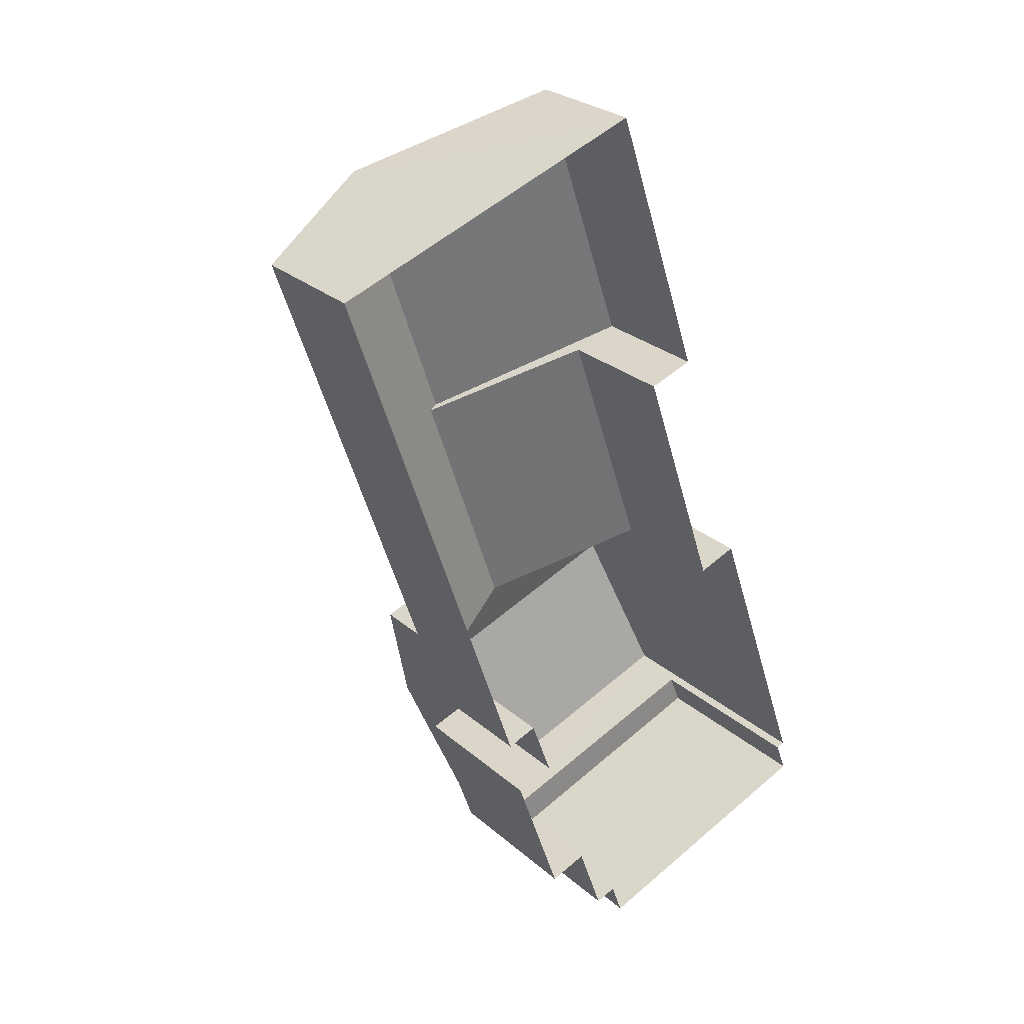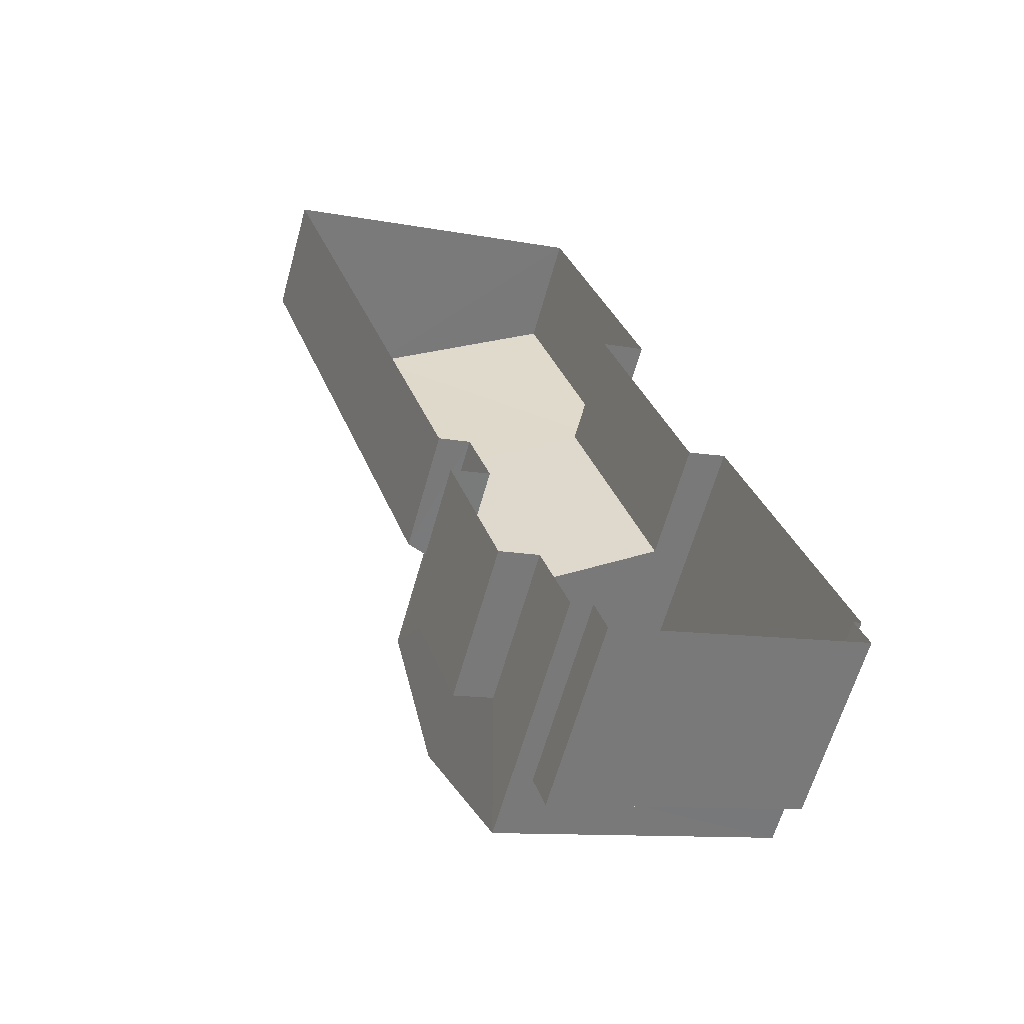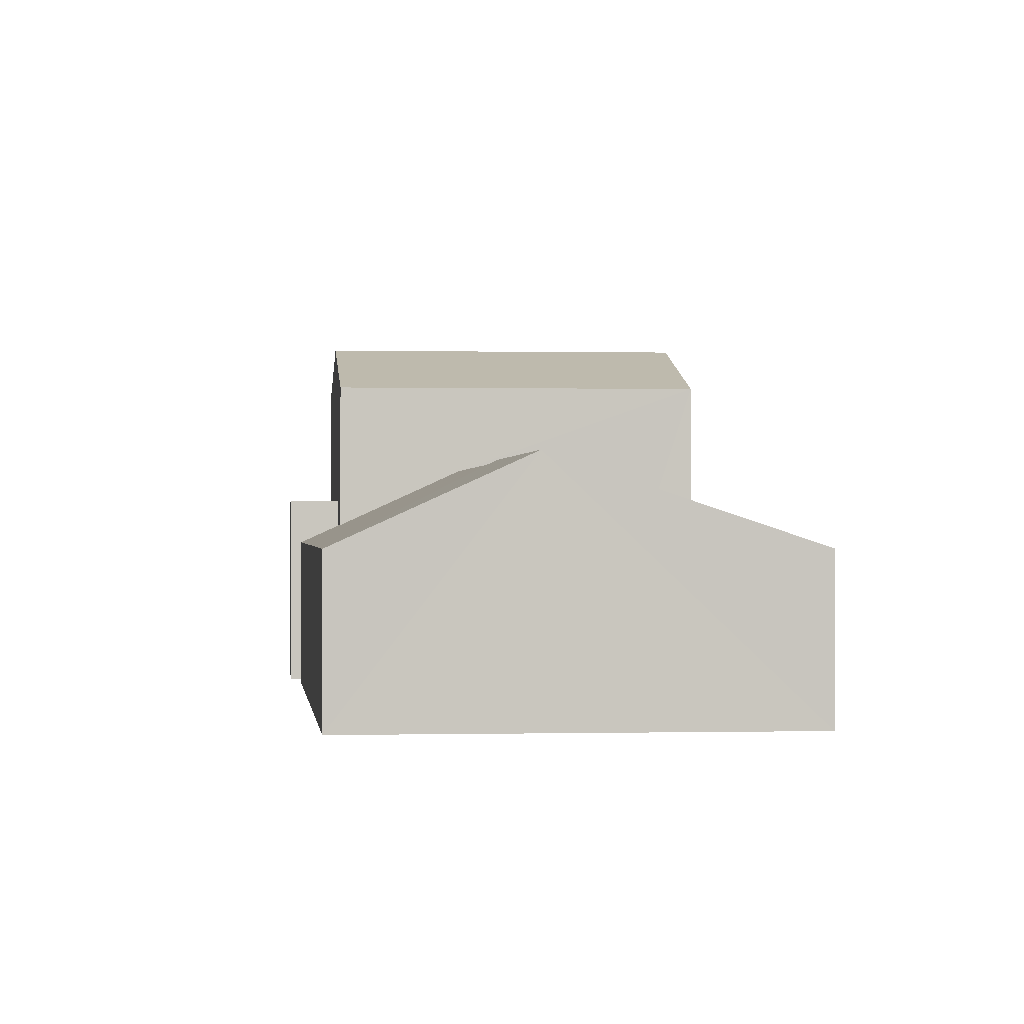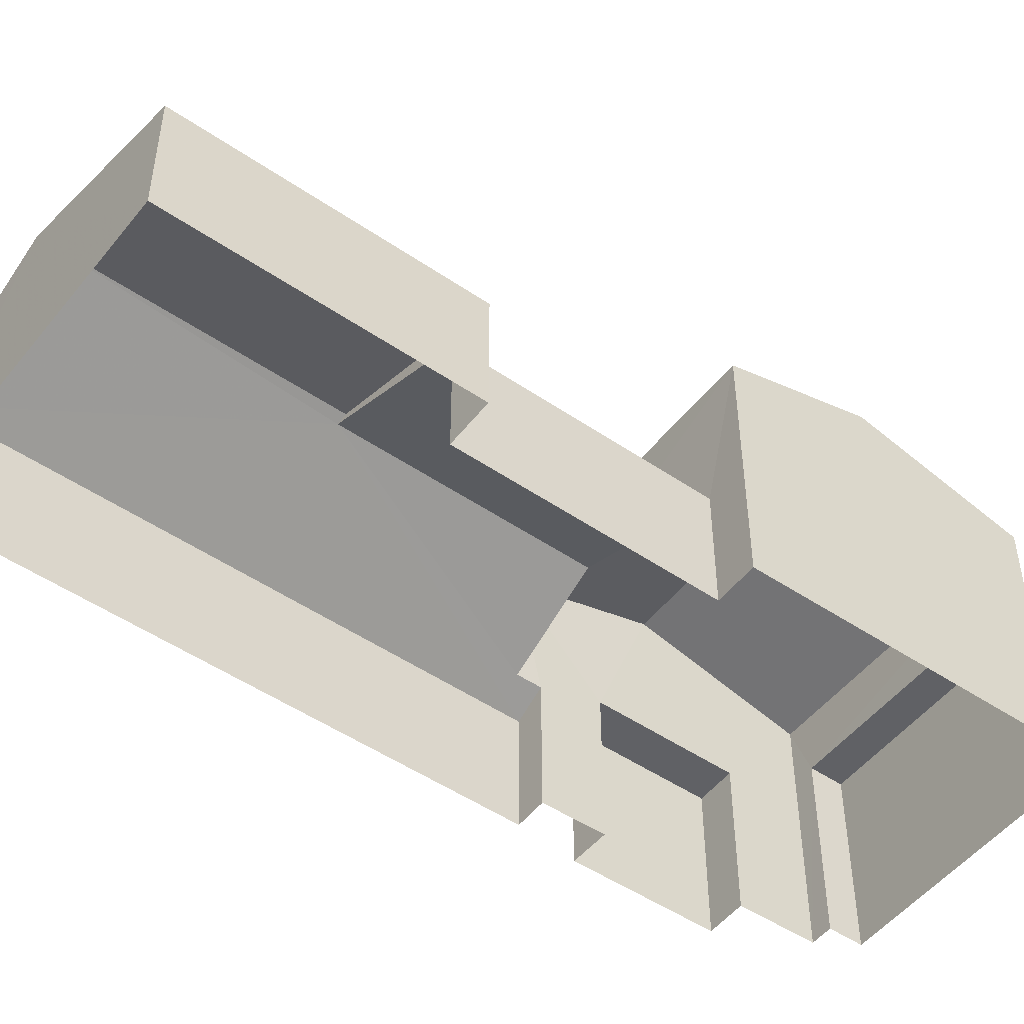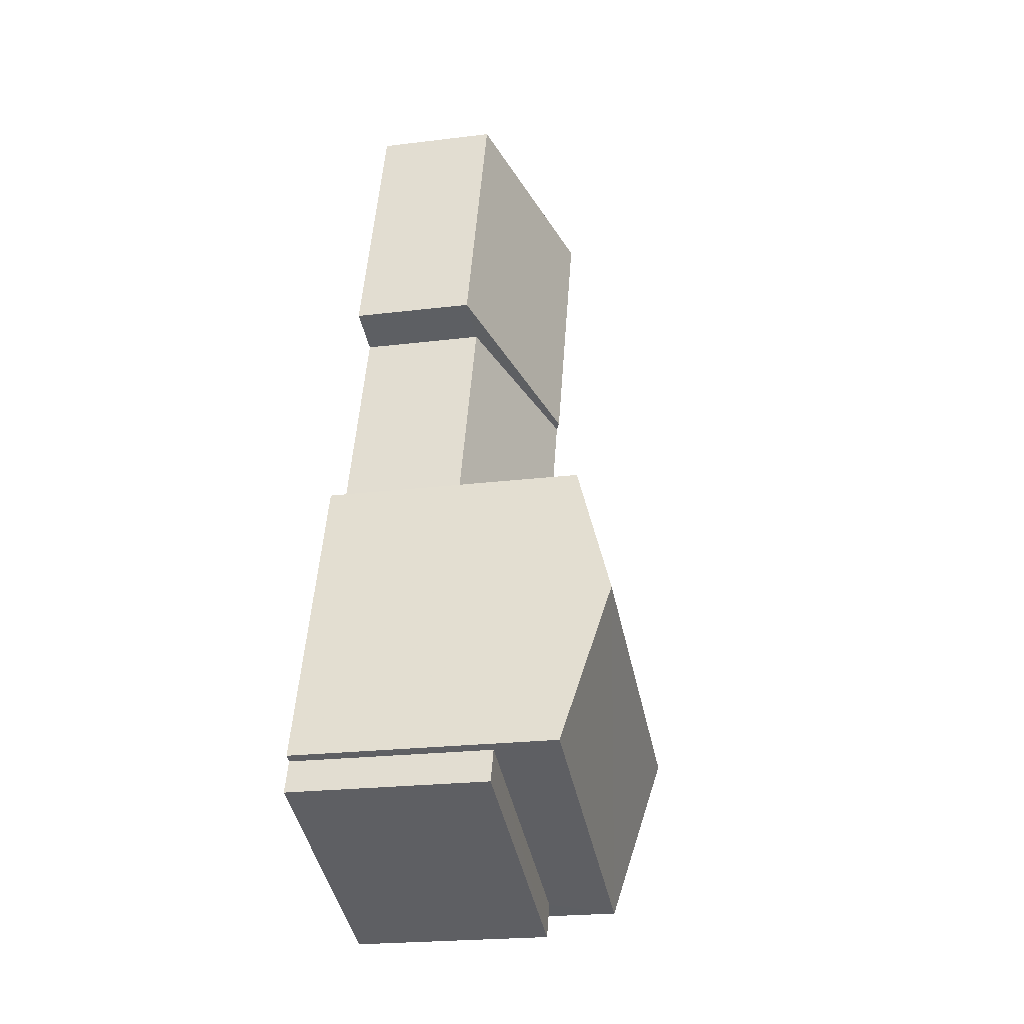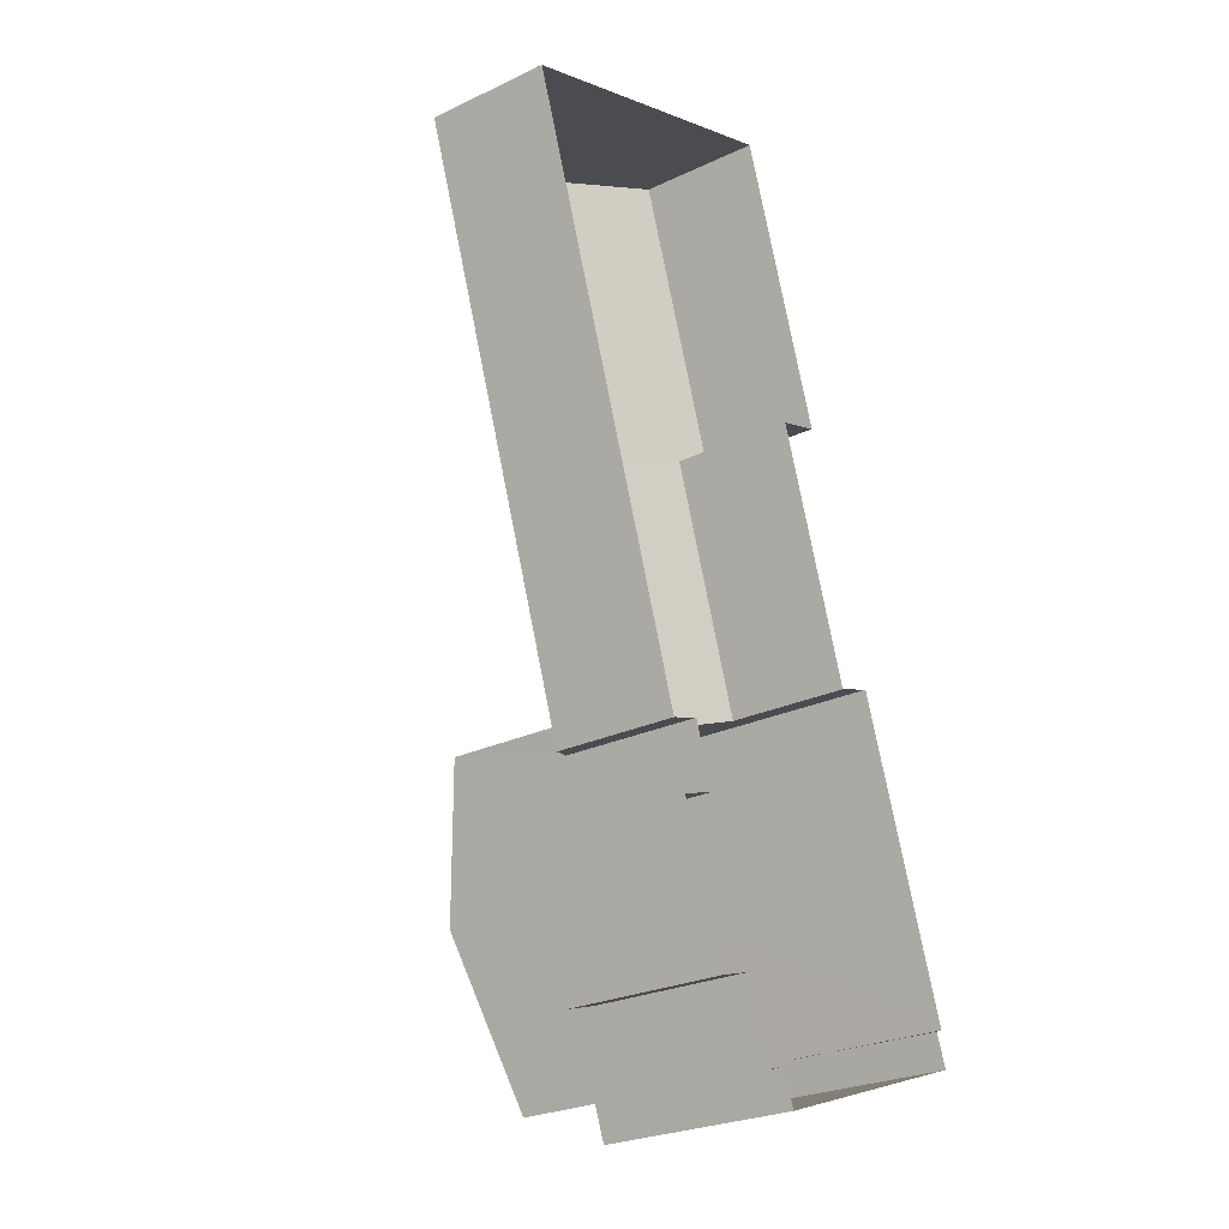
<metadata>
{"format":"obj","ext":"obj","renderer":"f3d","projection":"perspective","resolution":1024,"background":"white","views":[{"elev":27.5,"azim":142.4,"up":"+Y"},{"elev":-63.0,"azim":164.2,"up":"+Y"},{"elev":-0.2,"azim":155.5,"up":"+Z"},{"elev":-49.7,"azim":-145.8,"up":"+Z"},{"elev":-22.2,"azim":-77.9,"up":"+Y"},{"elev":-26.1,"azim":126.8,"up":"+Y"}]}
</metadata>
<code>
v -2.258e+05 -1.273e+05 12.75
v -2.258e+05 -1.273e+05 12.75
v -2.258e+05 -1.273e+05 12.75
v -2.258e+05 -1.273e+05 12.75
v -2.258e+05 -1.273e+05 12.75
v -2.258e+05 -1.273e+05 12.75
v -2.258e+05 -1.273e+05 12.75
v -2.258e+05 -1.273e+05 12.75
v -2.258e+05 -1.273e+05 12.75
v -2.258e+05 -1.273e+05 12.75
v -2.258e+05 -1.273e+05 12.75
v -2.258e+05 -1.273e+05 12.75
v -2.258e+05 -1.273e+05 12.75
v -2.258e+05 -1.273e+05 12.75
v -2.258e+05 -1.273e+05 12.75
v -2.258e+05 -1.273e+05 12.75
v -2.258e+05 -1.273e+05 12.75
v -2.258e+05 -1.273e+05 12.75
v -2.258e+05 -1.273e+05 15.99
v -2.258e+05 -1.273e+05 15.99
v -2.258e+05 -1.273e+05 15.99
v -2.258e+05 -1.273e+05 15.99
v -2.258e+05 -1.273e+05 16.6
v -2.258e+05 -1.273e+05 15.26
v -2.258e+05 -1.273e+05 15.26
v -2.258e+05 -1.273e+05 16.6
v -2.258e+05 -1.273e+05 16.52
v -2.258e+05 -1.273e+05 15.26
v -2.258e+05 -1.273e+05 16.52
v -2.258e+05 -1.273e+05 15.26
v -2.258e+05 -1.273e+05 16.71
v -2.258e+05 -1.273e+05 16.71
v -2.258e+05 -1.273e+05 16.71
v -2.258e+05 -1.273e+05 16.71
v -2.258e+05 -1.273e+05 18.82
v -2.258e+05 -1.273e+05 17.99
v -2.258e+05 -1.273e+05 18.82
v -2.258e+05 -1.273e+05 17.99
v -2.258e+05 -1.273e+05 17.99
v -2.258e+05 -1.273e+05 17.99
v -2.258e+05 -1.273e+05 15.26
v -2.258e+05 -1.273e+05 15.26
v -2.258e+05 -1.273e+05 15.56
v -2.258e+05 -1.273e+05 15.57
f 1 2 3
f 1 4 2
f 5 6 7
f 8 1 3
f 9 10 11
f 12 13 14
f 6 14 7
f 15 7 16
f 1 8 15
f 17 18 10
f 10 13 17
f 15 16 1
f 9 16 10
f 10 14 13
f 16 7 14
f 16 14 10
f 19 20 21
f 19 22 20
f 23 24 25
f 26 23 25
f 27 28 29
f 27 30 28
f 31 32 33
f 34 31 33
f 35 36 37
f 35 38 36
f 37 39 35
f 37 40 39
f 23 27 41
f 41 27 42
f 23 26 27
f 42 43 44
f 43 27 29
f 42 27 43
f 24 2 4
f 25 24 4
f 7 21 5
f 7 19 21
f 14 6 20
f 22 14 20
f 32 18 17
f 33 32 17
f 41 8 3
f 41 42 8
f 31 18 32
f 31 10 18
f 31 11 10
f 11 31 40
f 13 12 34
f 39 40 34
f 12 39 34
f 34 40 31
f 20 6 5
f 21 20 5
f 41 3 23
f 3 2 23
f 2 24 23
f 36 9 37
f 9 11 37
f 11 40 37
f 13 33 17
f 13 34 33
f 16 9 28
f 9 36 28
f 29 38 43
f 36 38 29
f 28 36 29
f 4 1 25
f 25 30 26
f 26 30 27
f 1 30 25
f 7 15 44
f 22 12 14
f 44 43 38
f 7 44 19
f 22 19 35
f 39 12 22
f 19 38 35
f 39 22 35
f 19 44 38
f 42 44 15
f 8 42 15
f 1 16 28
f 30 1 28

</code>
